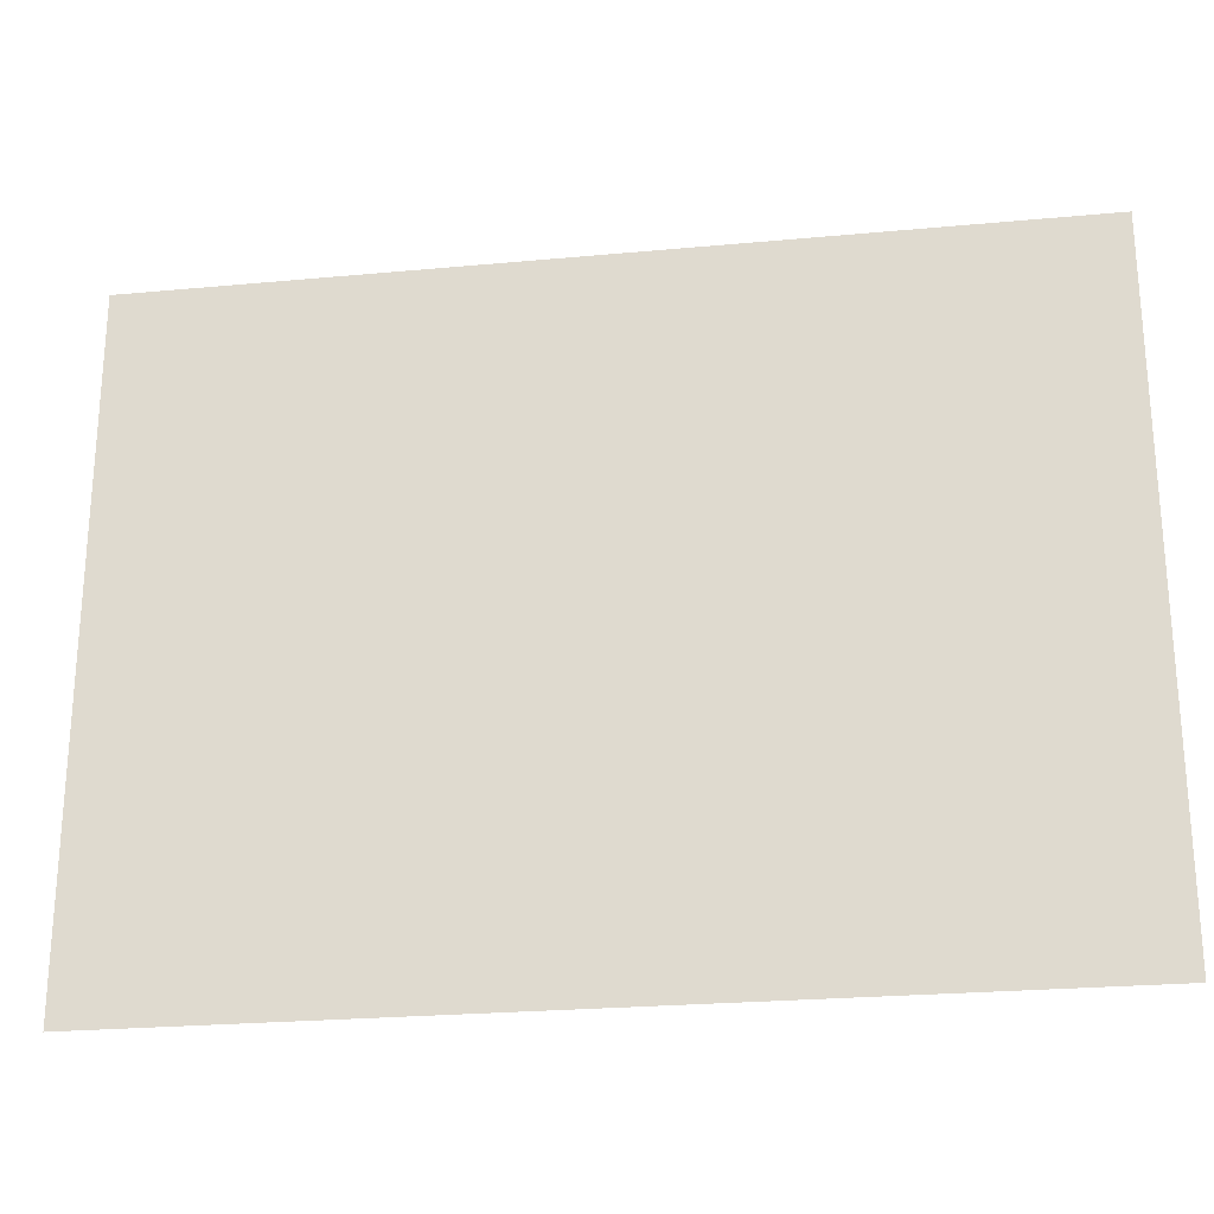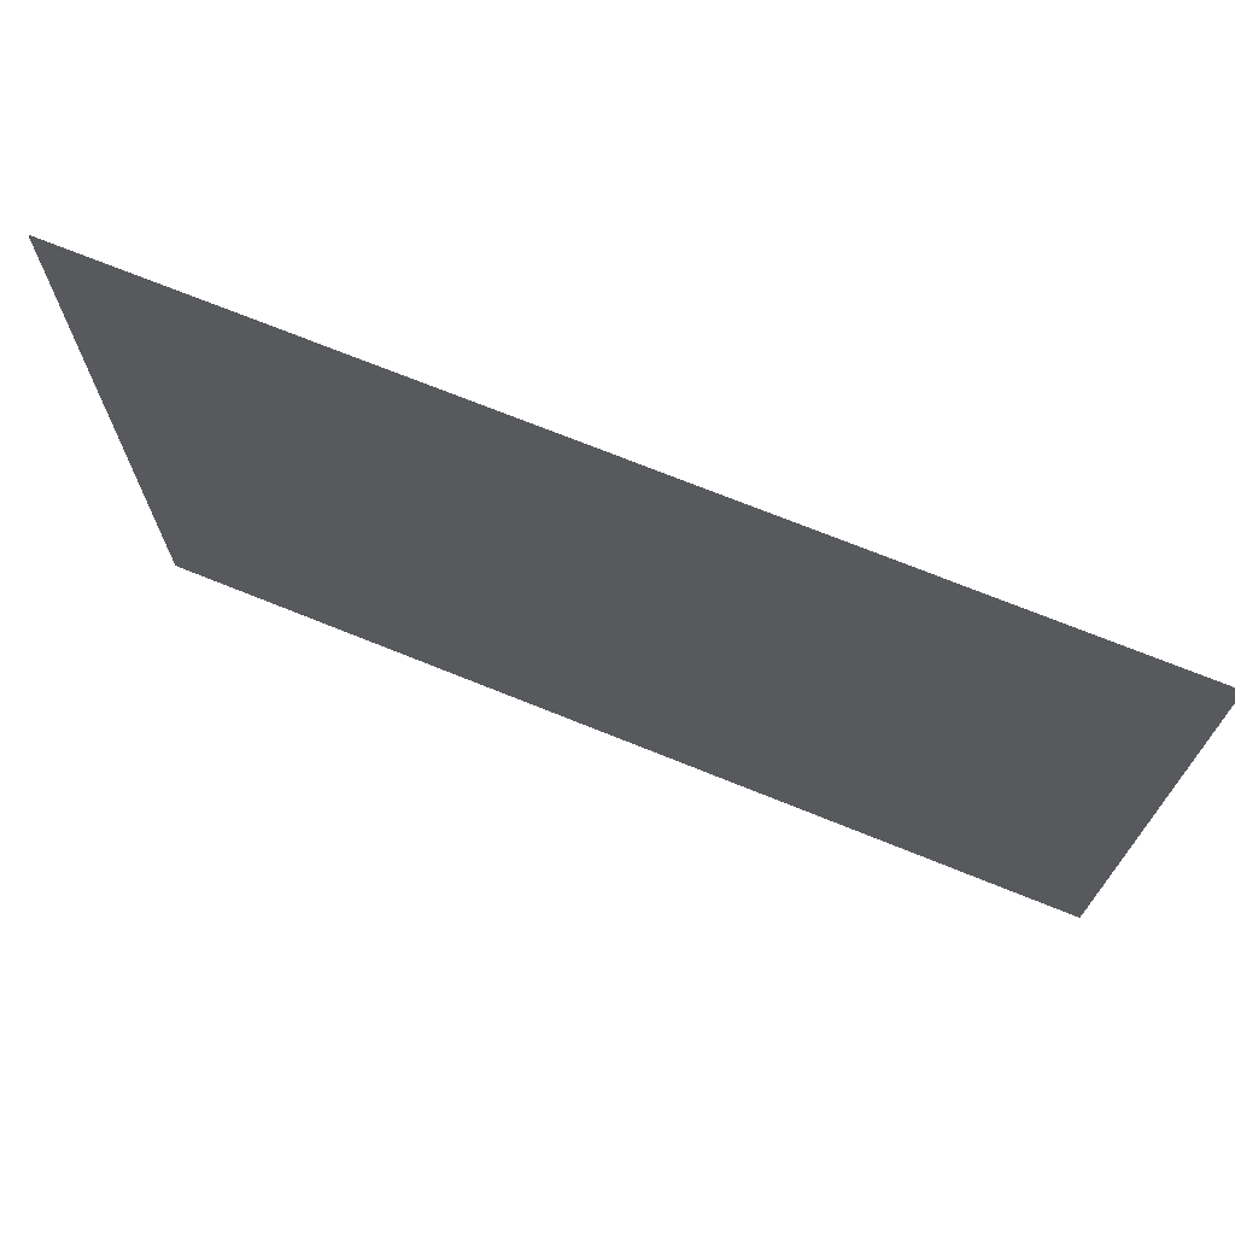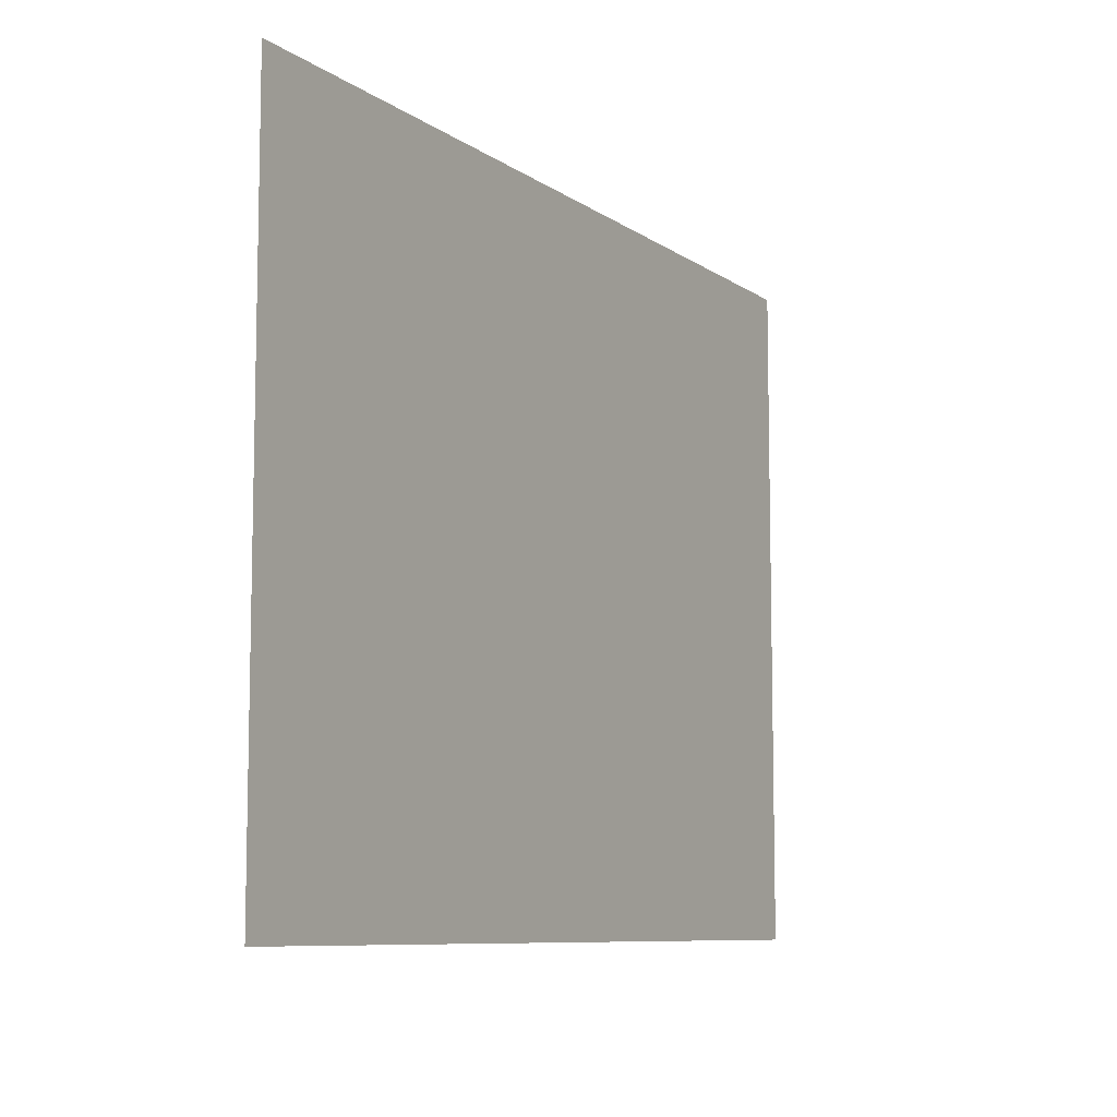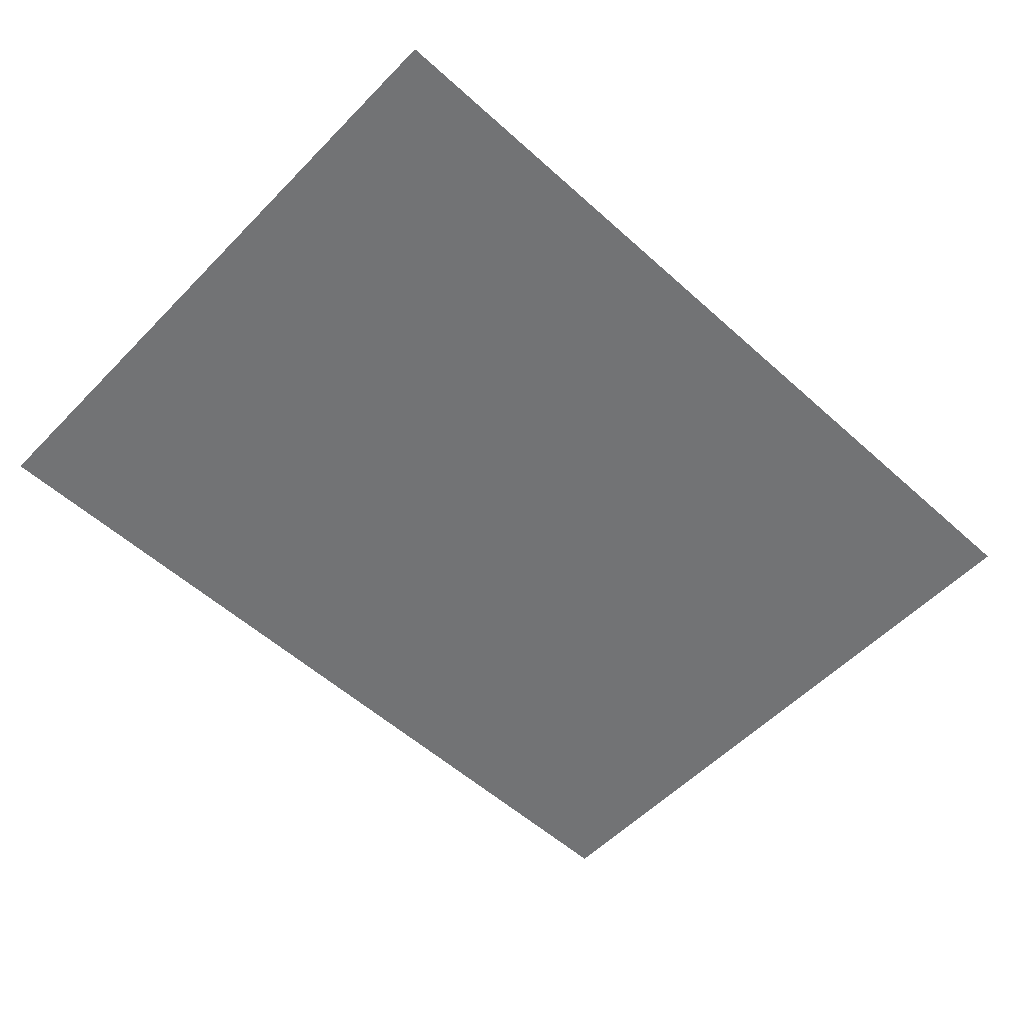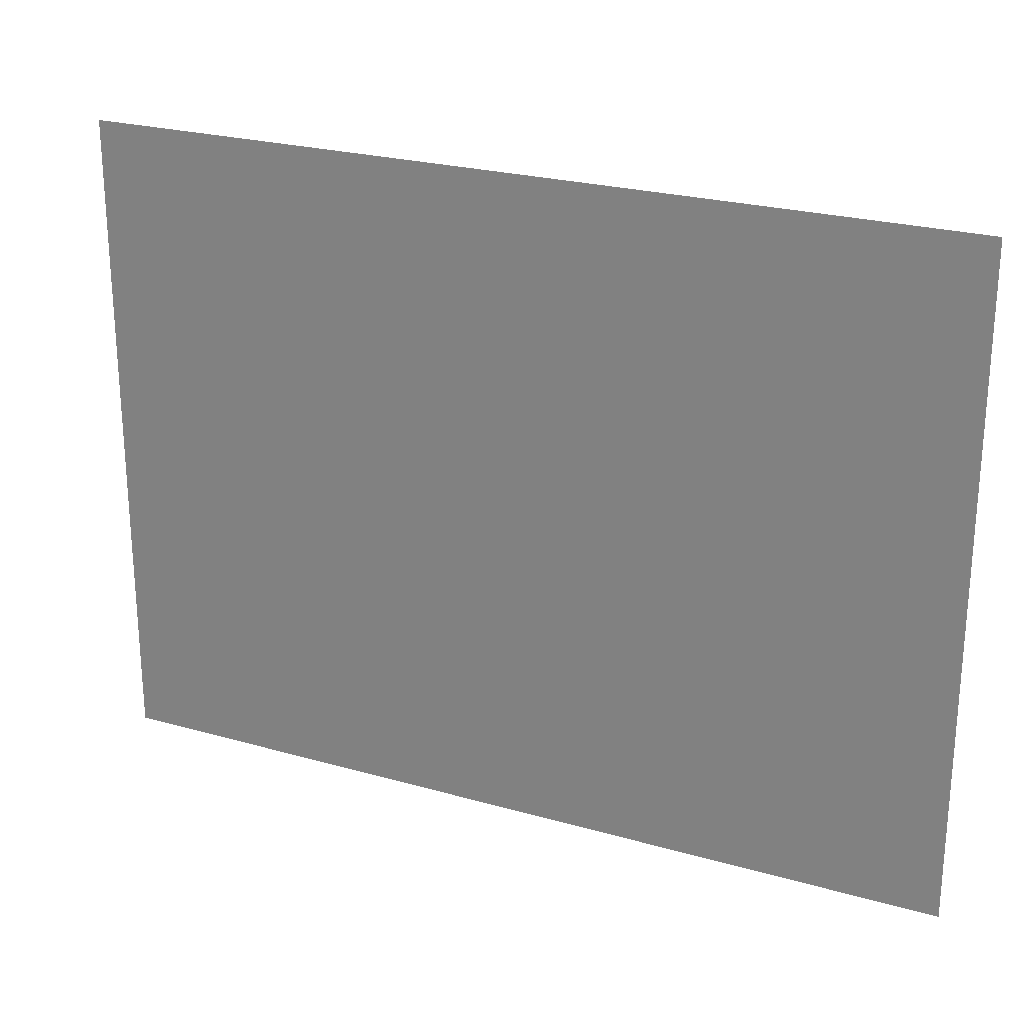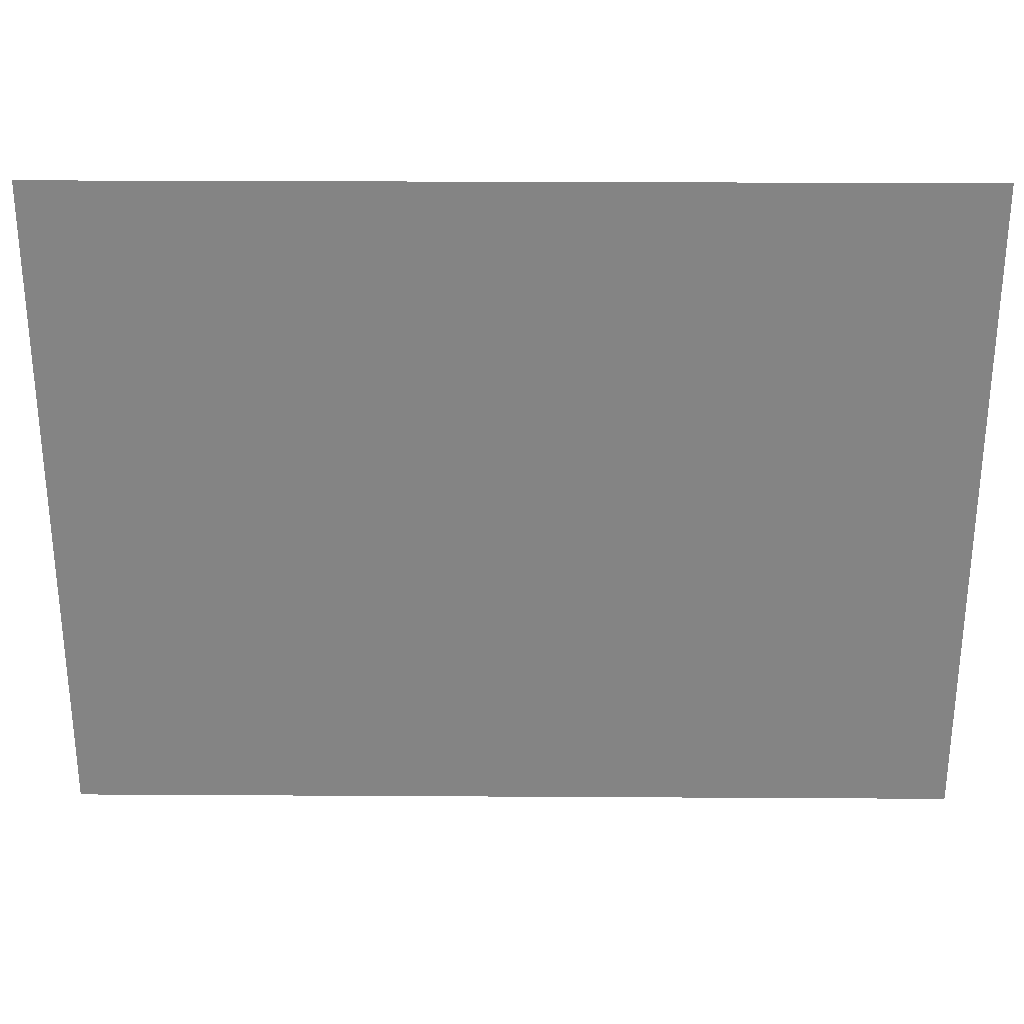
<metadata>
{"format":"obj","ext":"obj","renderer":"f3d","projection":"perspective","resolution":1024,"background":"white","views":[{"elev":-24.5,"azim":-171.3,"up":"+Z"},{"elev":70.8,"azim":22.1,"up":"+Z"},{"elev":-8.5,"azim":-60.3,"up":"+Z"},{"elev":-55.8,"azim":-43.3,"up":"+Y"},{"elev":24.4,"azim":25.2,"up":"+Z"},{"elev":28.5,"azim":-179.5,"up":"+Z"}]}
</metadata>
<code>
g obj_6074606
v -10 0 -7.5
v 10 0 -7.5
v -10 0 7.5
v 10 0 7.5
f 3 4 2 1

</code>
